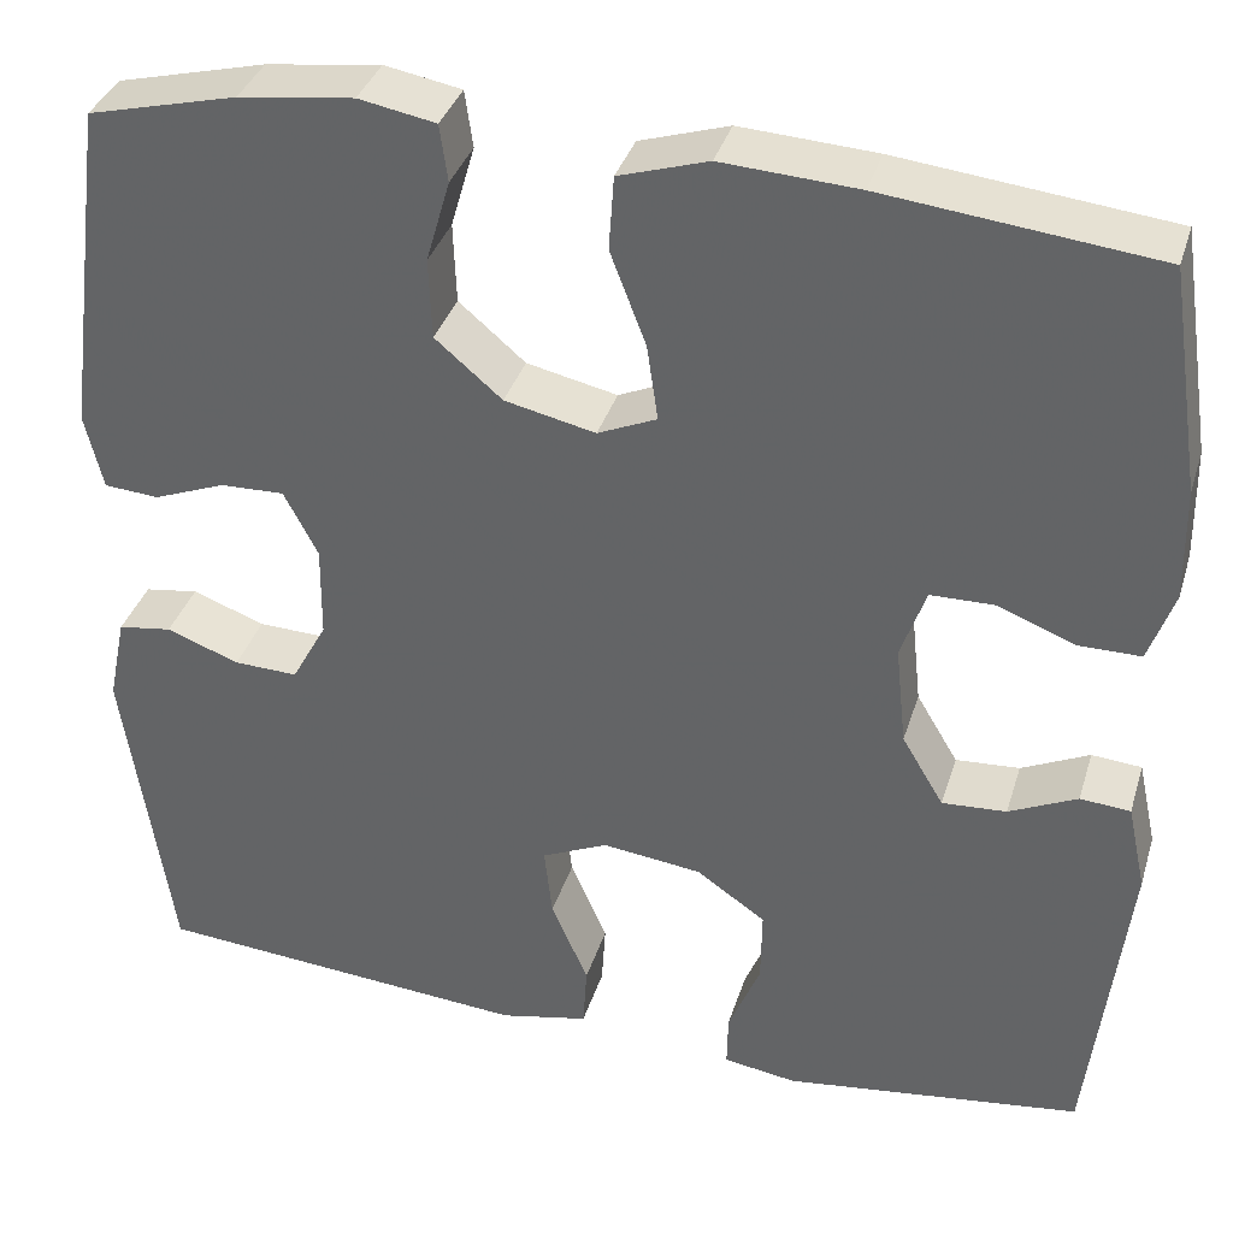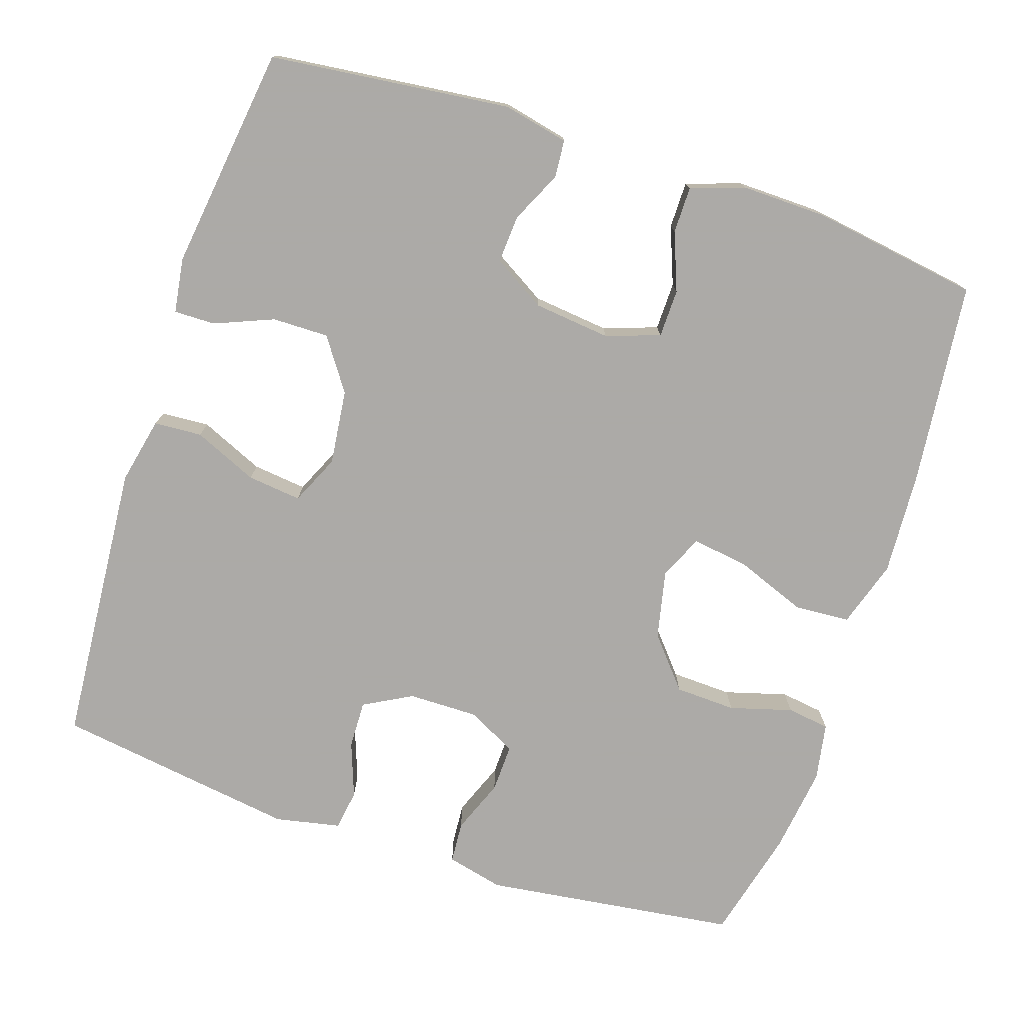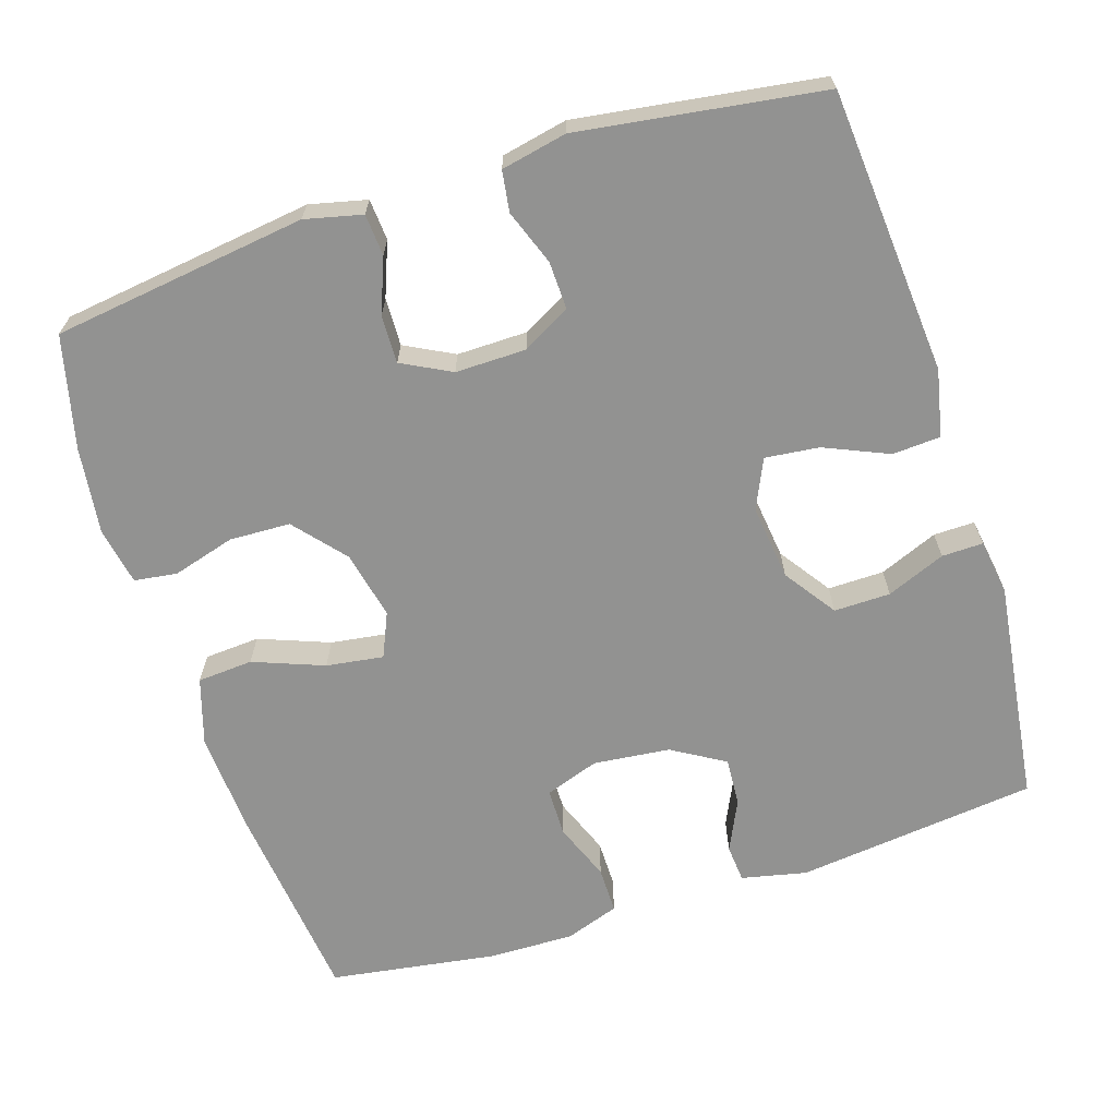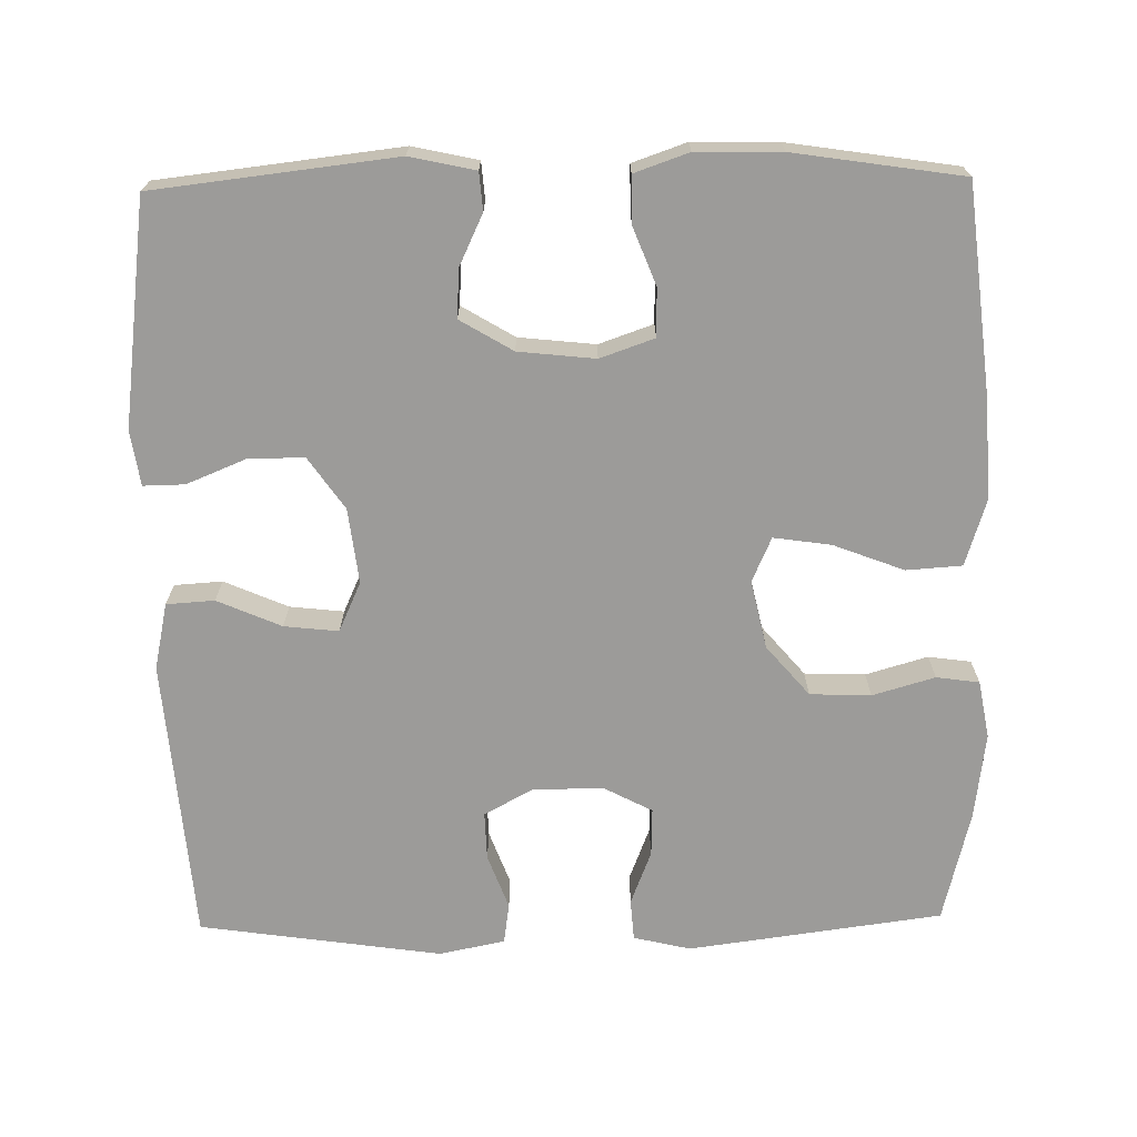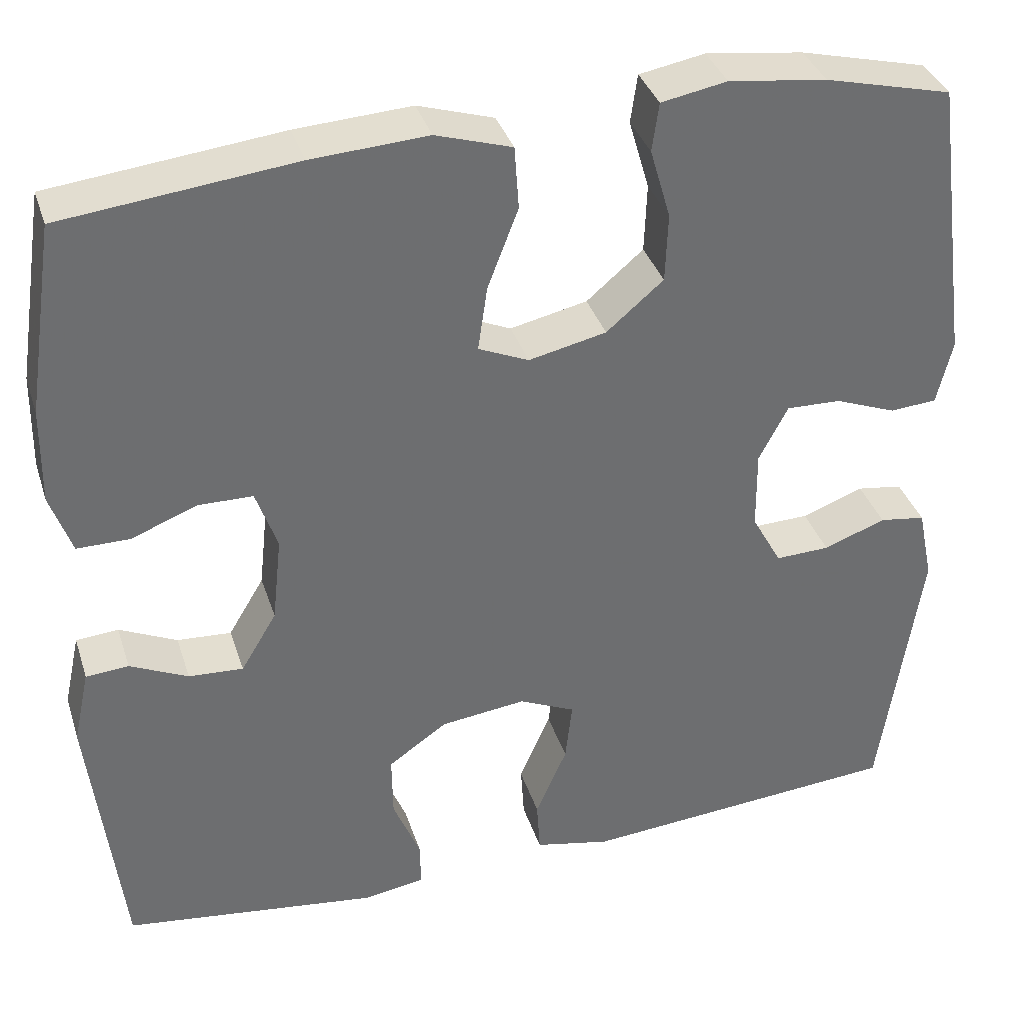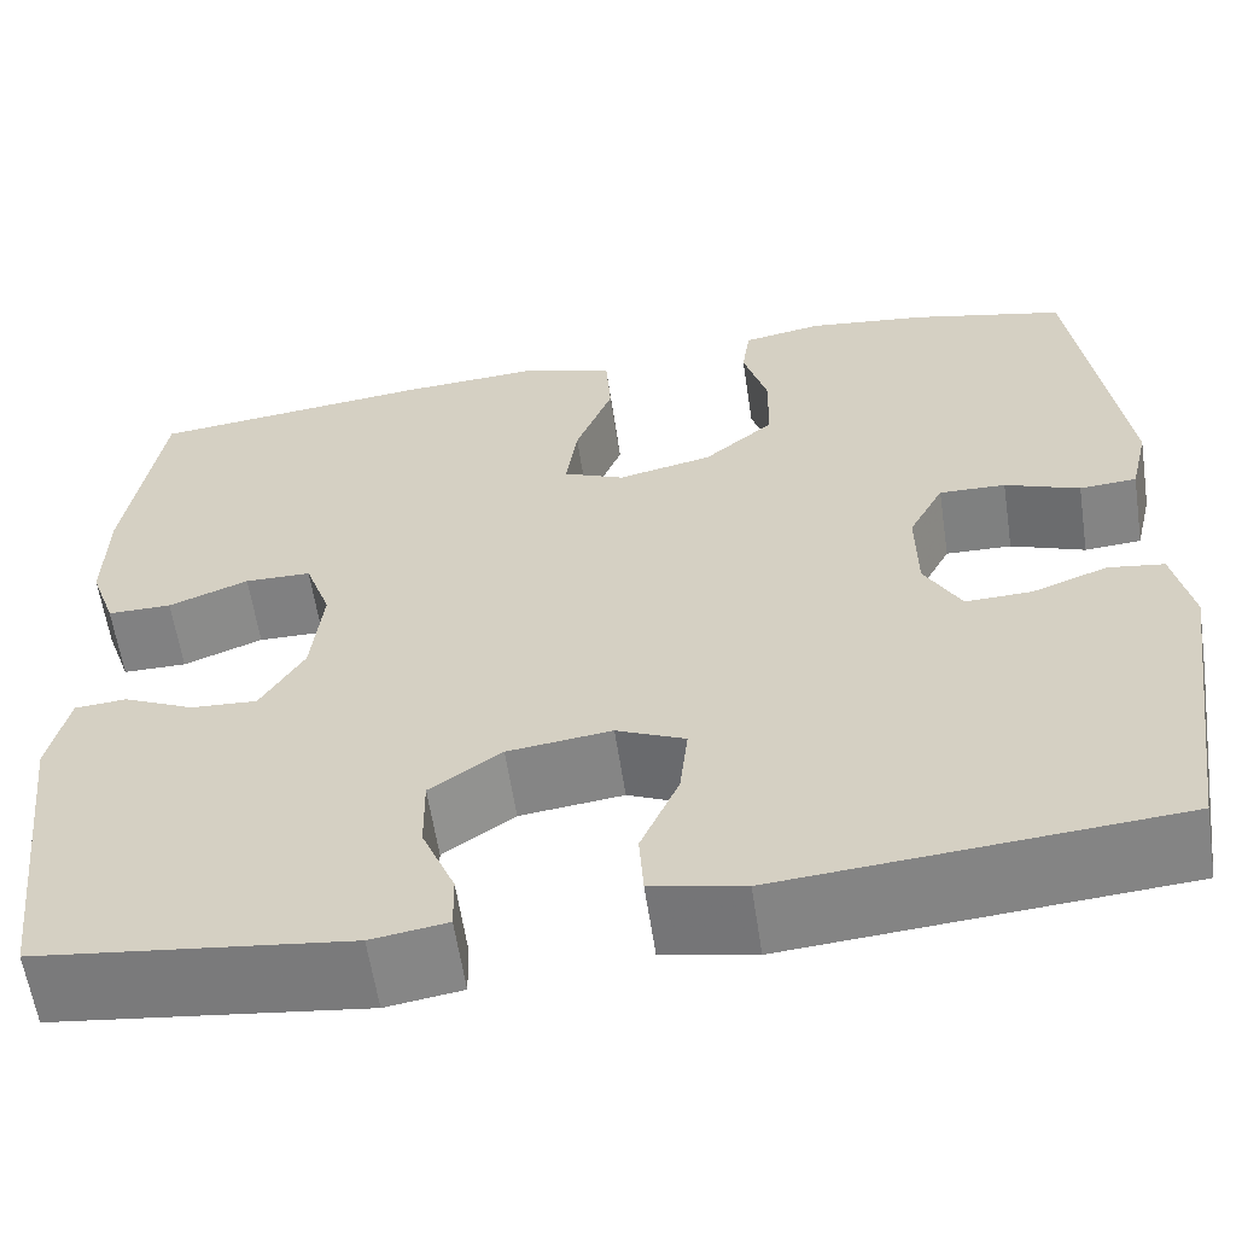
<metadata>
{"format":"obj","ext":"obj","renderer":"f3d","projection":"perspective","resolution":1024,"background":"white","views":[{"elev":36.0,"azim":-163.6,"up":"+Z"},{"elev":-76.0,"azim":-108.3,"up":"+Y"},{"elev":-66.2,"azim":107.8,"up":"+Y"},{"elev":-69.8,"azim":-89.0,"up":"+Y"},{"elev":36.2,"azim":-17.0,"up":"+Z"},{"elev":-60.4,"azim":8.6,"up":"+Z"}]}
</metadata>
<code>
v 0.5 0.07 -0.5
v 0.121 0.07 -0.53
v 0.032 0.07 -0.511
v 0.028 0.07 -0.447
v 0.065 0.07 -0.362
v 0.073 0.07 -0.29
v 0.007 0.07 -0.26
v -0.093 0.07 -0.272
v -0.162 0.07 -0.32
v -0.161 0.07 -0.395
v -0.129 0.07 -0.473
v -0.128 0.07 -0.528
v -0.201 0.07 -0.539
v -0.5 0.07 -0.5
v -0.537 0.07 -0.179
v -0.518 0.07 -0.092
v -0.468 0.07 -0.088
v -0.4 0.07 -0.12
v -0.336 0.07 -0.124
v -0.294 0.07 -0.054
v -0.283 0.07 0.048
v -0.308 0.07 0.12
v -0.372 0.07 0.121
v -0.449 0.07 0.091
v -0.511 0.07 0.091
v -0.536 0.07 0.163
v -0.534 0.07 0.276
v -0.5 0.07 0.5
v -0.228 0.07 0.53
v -0.092 0.07 0.538
v -0.003 0.07 0.51
v 0.002 0.07 0.436
v -0.034 0.07 0.342
v -0.045 0.07 0.266
v 0.014 0.07 0.24
v 0.105 0.07 0.26
v 0.172 0.07 0.317
v 0.175 0.07 0.398
v 0.151 0.07 0.481
v 0.159 0.07 0.538
v 0.236 0.07 0.552
v 0.351 0.07 0.537
v 0.5 0.07 0.5
v 0.545 0.07 0.162
v 0.527 0.07 0.086
v 0.472 0.07 0.082
v 0.4 0.07 0.11
v 0.336 0.07 0.112
v 0.302 0.07 0.047
v 0.303 0.07 -0.047
v 0.338 0.07 -0.111
v 0.402 0.07 -0.109
v 0.475 0.07 -0.082
v 0.529 0.07 -0.09
v 0.547 0.07 -0.177
v 0.5 0 -0.5
v 0.121 0 -0.53
v 0.032 0 -0.511
v 0.028 0 -0.447
v 0.065 0 -0.362
v 0.073 0 -0.29
v 0.007 0 -0.26
v -0.093 0 -0.272
v -0.162 0 -0.32
v -0.161 0 -0.395
v -0.129 0 -0.473
v -0.128 0 -0.528
v -0.201 0 -0.539
v -0.5 0 -0.5
v -0.537 0 -0.179
v -0.518 0 -0.092
v -0.468 0 -0.088
v -0.4 0 -0.12
v -0.336 0 -0.124
v -0.294 0 -0.054
v -0.283 0 0.048
v -0.308 0 0.12
v -0.372 0 0.121
v -0.449 0 0.091
v -0.511 0 0.091
v -0.536 0 0.163
v -0.534 0 0.276
v -0.5 0 0.5
v -0.228 0 0.53
v -0.092 0 0.538
v -0.003 0 0.51
v 0.002 0 0.436
v -0.034 0 0.342
v -0.045 0 0.266
v 0.014 0 0.24
v 0.105 0 0.26
v 0.172 0 0.317
v 0.175 0 0.398
v 0.151 0 0.481
v 0.159 0 0.538
v 0.236 0 0.552
v 0.351 0 0.537
v 0.5 0 0.5
v 0.545 0 0.162
v 0.527 0 0.086
v 0.472 0 0.082
v 0.4 0 0.11
v 0.336 0 0.112
v 0.302 0 0.047
v 0.303 0 -0.047
v 0.338 0 -0.111
v 0.402 0 -0.109
v 0.475 0 -0.082
v 0.529 0 -0.09
v 0.547 0 -0.177
f 3 4 5
f 2 3 5
f 1 2 5
f 55 1 5
f 54 55 5
f 53 54 5
f 52 53 5
f 51 52 5 6
f 50 51 6 7
f 49 50 7 8
f 48 49 8 9
f 45 46 47
f 44 45 47
f 43 44 47
f 42 43 47
f 41 42 47
f 40 41 47
f 39 40 47
f 38 39 47
f 37 38 47 48
f 36 37 48 9
f 31 32 33
f 30 31 33
f 29 30 33
f 28 29 33
f 27 28 33
f 26 27 33
f 25 26 33
f 24 25 33
f 23 24 33
f 22 23 33 34
f 21 22 34 35
f 16 17 18
f 15 16 18
f 14 15 18
f 13 14 18
f 12 13 18
f 11 12 18
f 10 11 18
f 9 10 18 19
f 35 36 9
f 21 35 9
f 20 21 9
f 9 19 20
f 60 59 58
f 60 58 57
f 60 57 56
f 60 56 110
f 60 110 109
f 60 109 108
f 60 108 107
f 61 60 107 106
f 62 61 106 105
f 63 62 105 104
f 64 63 104 103
f 102 101 100
f 102 100 99
f 102 99 98
f 102 98 97
f 102 97 96
f 102 96 95
f 102 95 94
f 102 94 93
f 103 102 93 92
f 64 103 92 91
f 88 87 86
f 88 86 85
f 88 85 84
f 88 84 83
f 88 83 82
f 88 82 81
f 88 81 80
f 88 80 79
f 88 79 78
f 89 88 78 77
f 90 89 77 76
f 73 72 71
f 73 71 70
f 73 70 69
f 73 69 68
f 73 68 67
f 73 67 66
f 73 66 65
f 74 73 65 64
f 64 91 90
f 64 90 76
f 64 76 75
f 75 74 64
f 1 56 57 2
f 2 57 58 3
f 3 58 59 4
f 4 59 60 5
f 5 60 61 6
f 6 61 62 7
f 7 62 63 8
f 8 63 64 9
f 9 64 65 10
f 10 65 66 11
f 11 66 67 12
f 12 67 68 13
f 13 68 69 14
f 14 69 70 15
f 15 70 71 16
f 16 71 72 17
f 17 72 73 18
f 18 73 74 19
f 19 74 75 20
f 20 75 76 21
f 21 76 77 22
f 22 77 78 23
f 23 78 79 24
f 24 79 80 25
f 25 80 81 26
f 26 81 82 27
f 27 82 83 28
f 28 83 84 29
f 29 84 85 30
f 30 85 86 31
f 31 86 87 32
f 32 87 88 33
f 33 88 89 34
f 34 89 90 35
f 35 90 91 36
f 36 91 92 37
f 37 92 93 38
f 38 93 94 39
f 39 94 95 40
f 40 95 96 41
f 41 96 97 42
f 42 97 98 43
f 43 98 99 44
f 44 99 100 45
f 45 100 101 46
f 46 101 102 47
f 47 102 103 48
f 48 103 104 49
f 49 104 105 50
f 50 105 106 51
f 51 106 107 52
f 52 107 108 53
f 53 108 109 54
f 54 109 110 55
f 55 110 56 1

</code>
